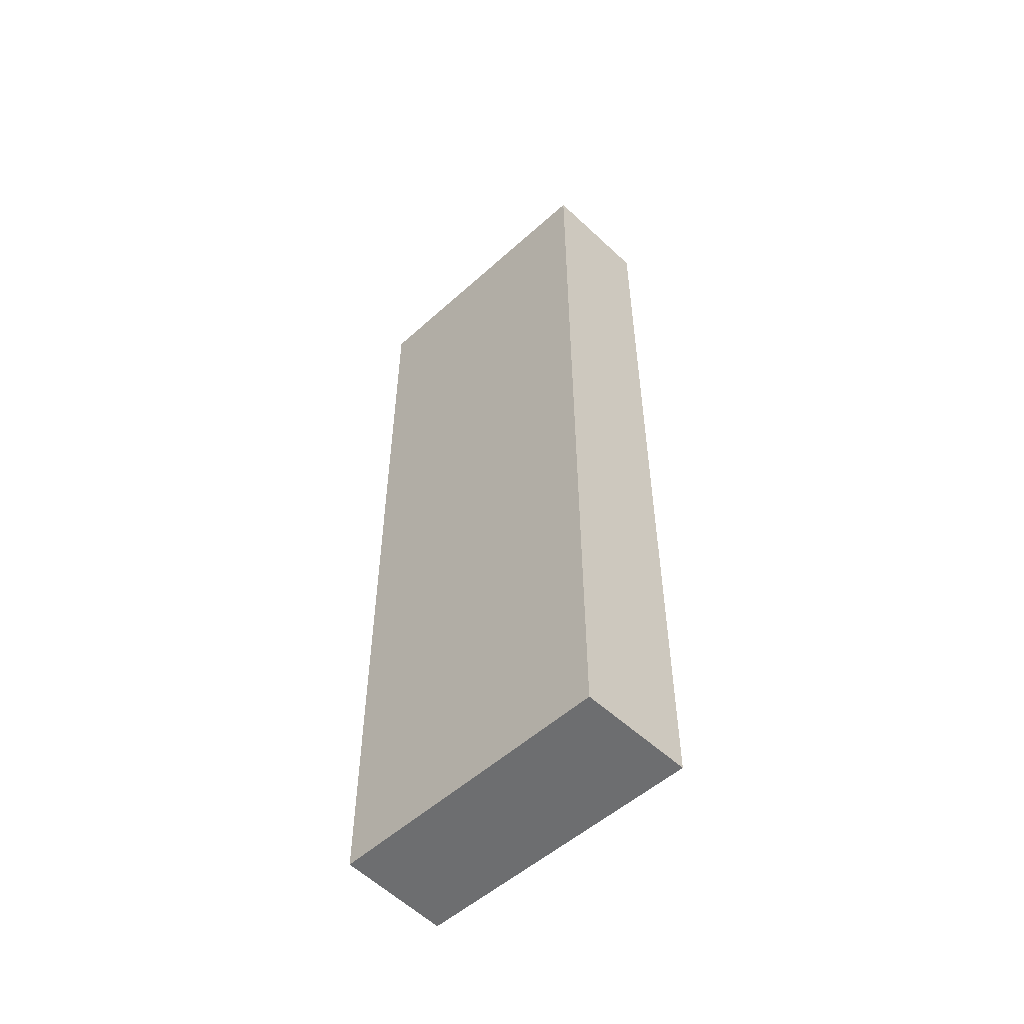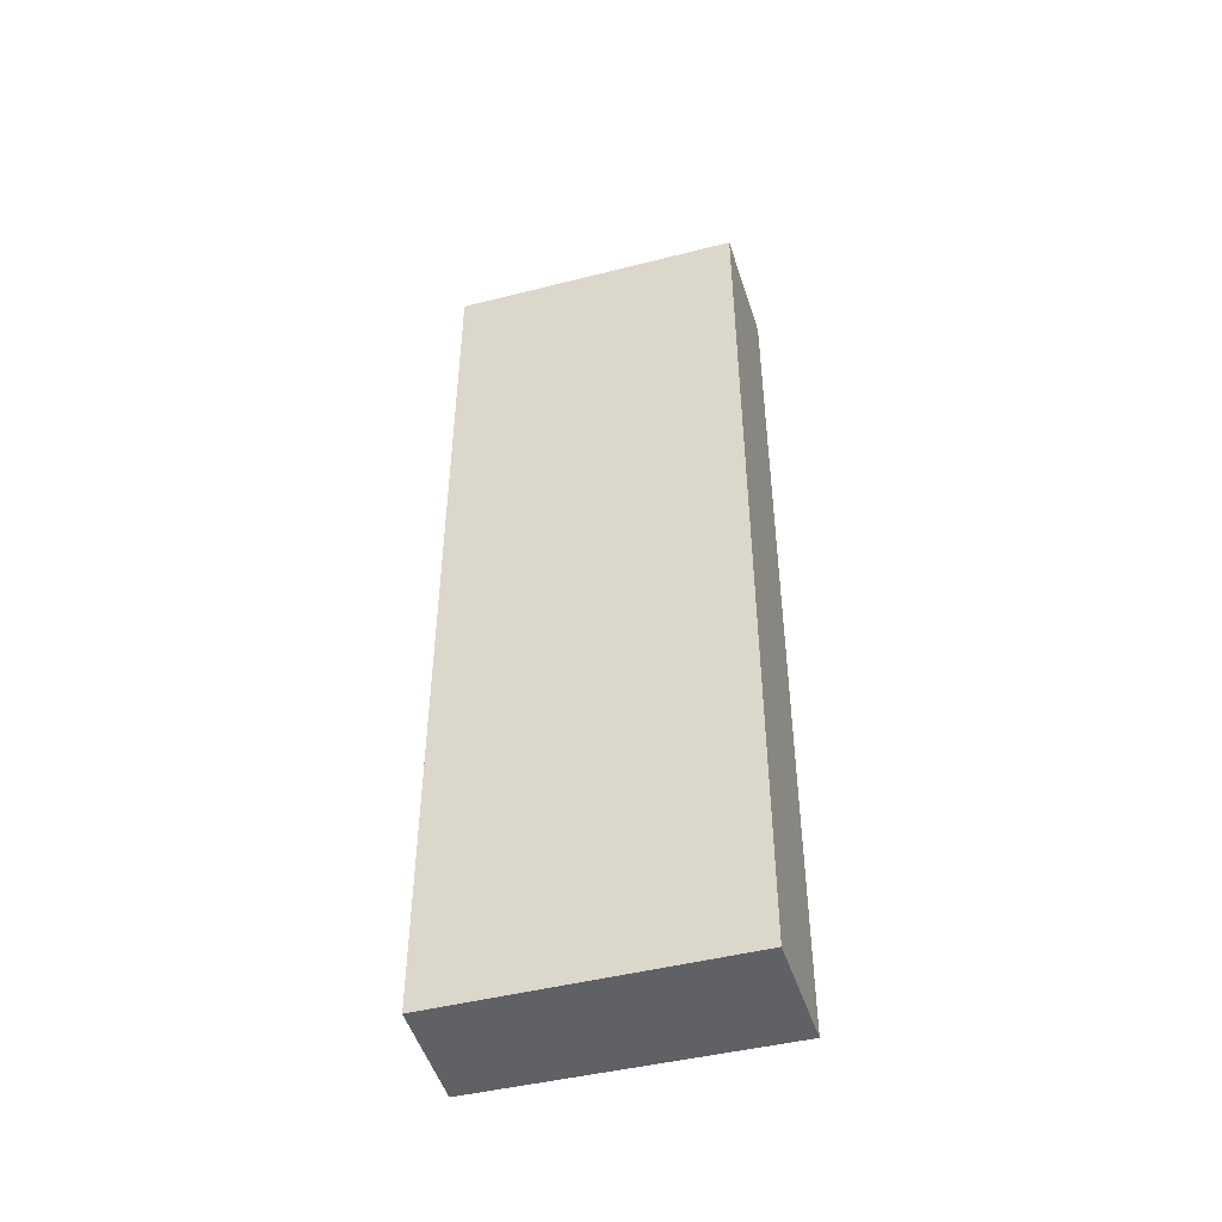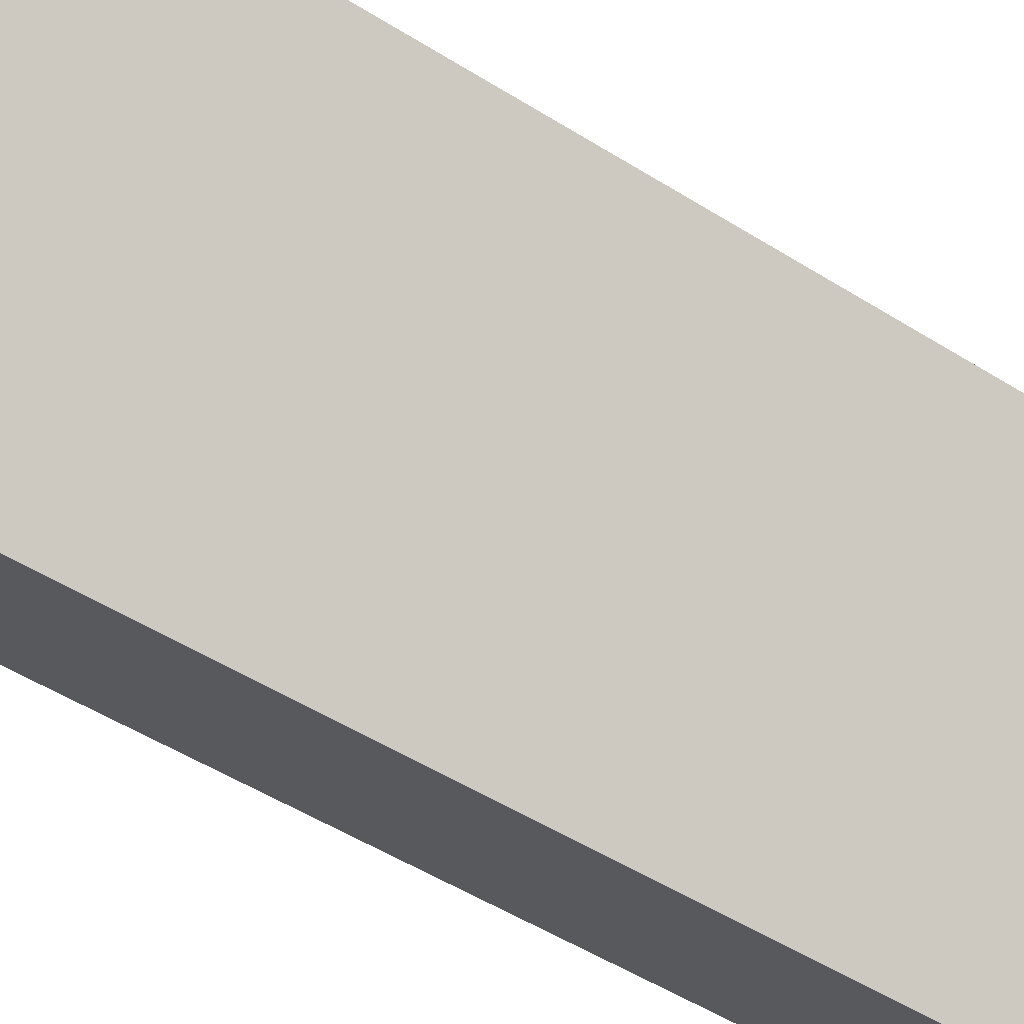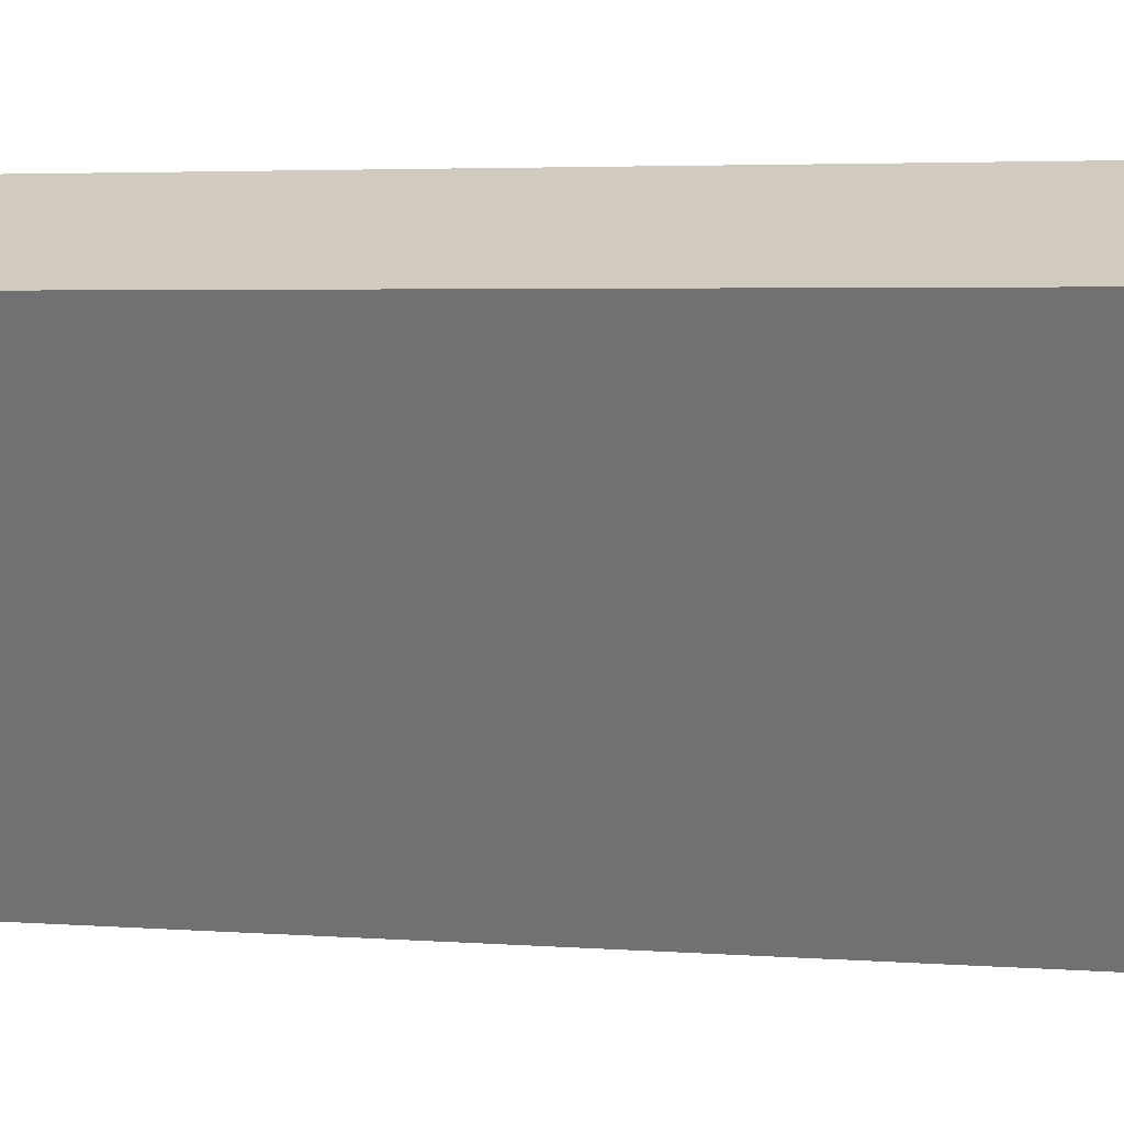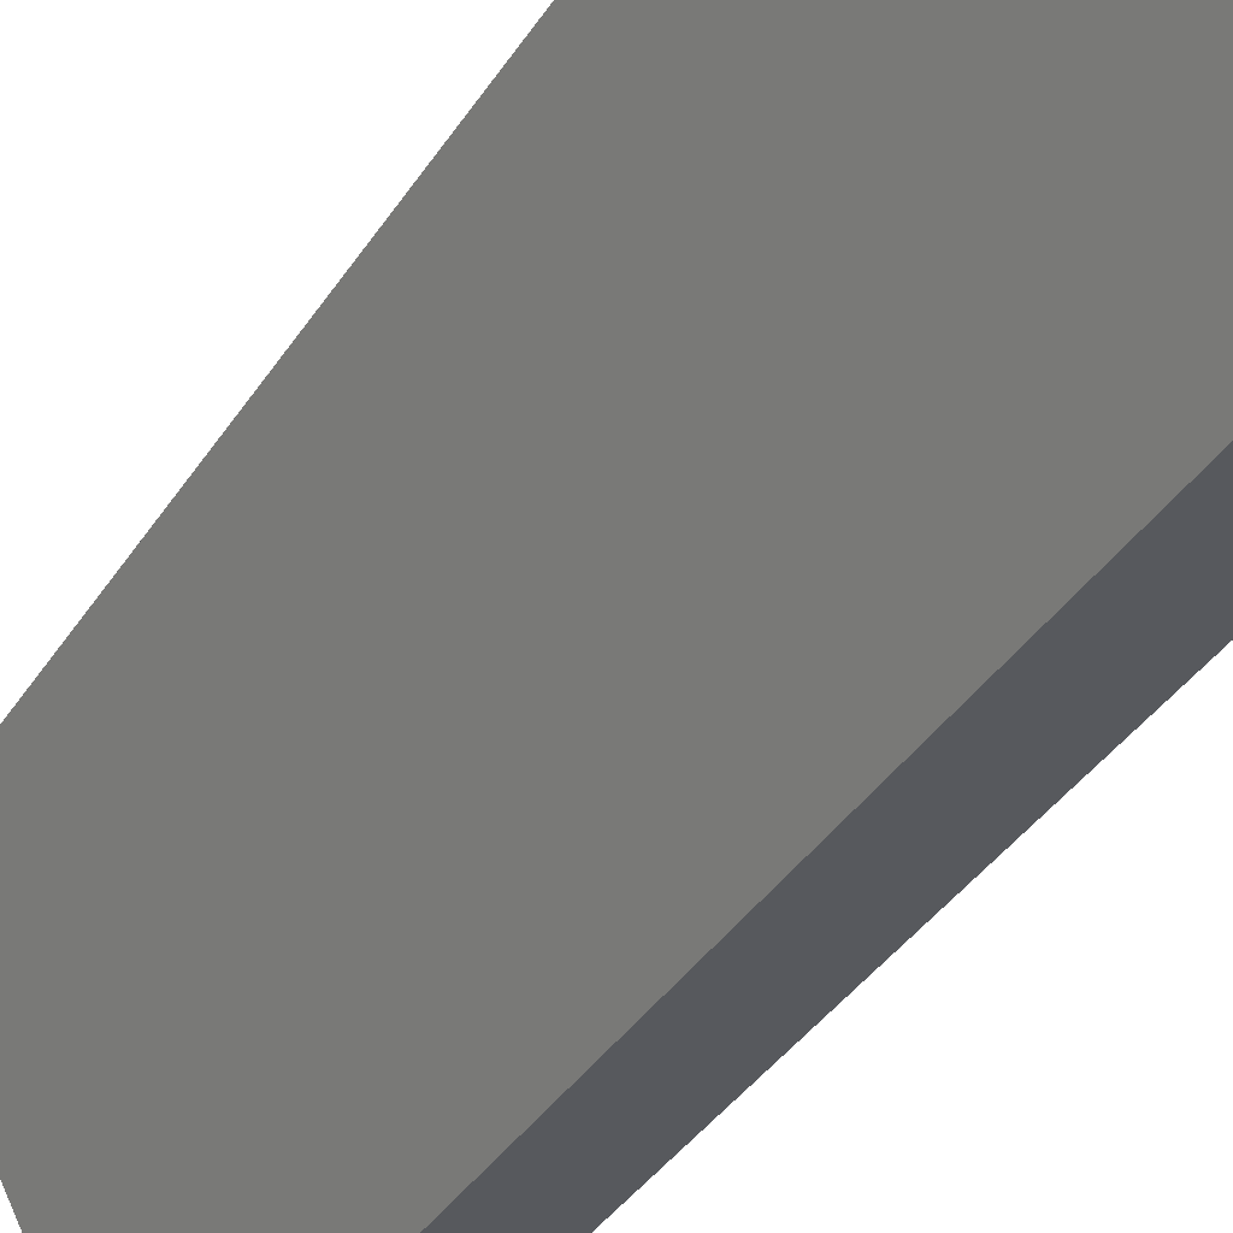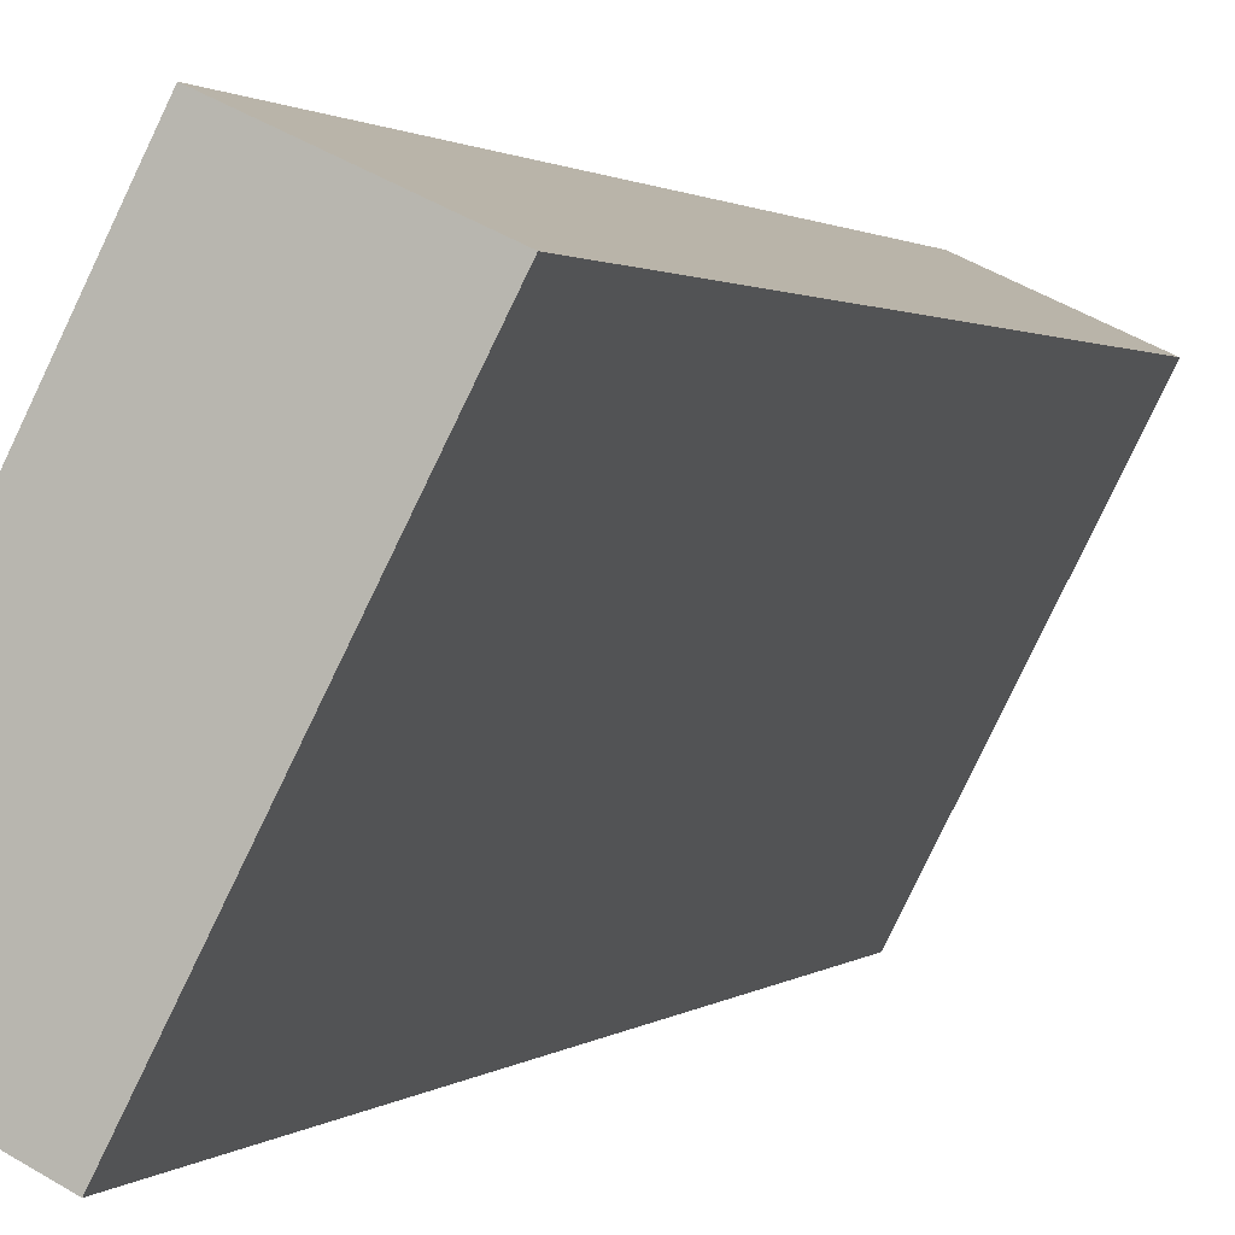
<metadata>
{"format":"obj","ext":"obj","renderer":"f3d","projection":"perspective","resolution":1024,"background":"white","views":[{"elev":-54.2,"azim":-19.9,"up":"+Y"},{"elev":-47.1,"azim":-47.6,"up":"+Y"},{"elev":-46.4,"azim":53.6,"up":"+Z"},{"elev":2.7,"azim":109.7,"up":"+Z"},{"elev":-34.8,"azim":152.6,"up":"+Z"},{"elev":0.9,"azim":16.9,"up":"+Z"}]}
</metadata>
<code>
v  1.571 11.19 3.17
v  1.218 11.19 -0.623
v  0 11.19 6.854e-16
v  2.851 11.19 2.578
v  0 0 0
v  1.571 -1.941e-16 3.17
v  2.851 -1.579e-16 2.578
v  1.218 3.815e-17 -0.623
g defaultobject
f 1 2 3
f 2 1 4
f 5 1 3
f 1 5 6
f 6 4 1
f 4 6 7
f 7 2 4
f 2 7 8
f 8 3 2
f 3 8 5
f 5 7 6
f 7 5 8

</code>
